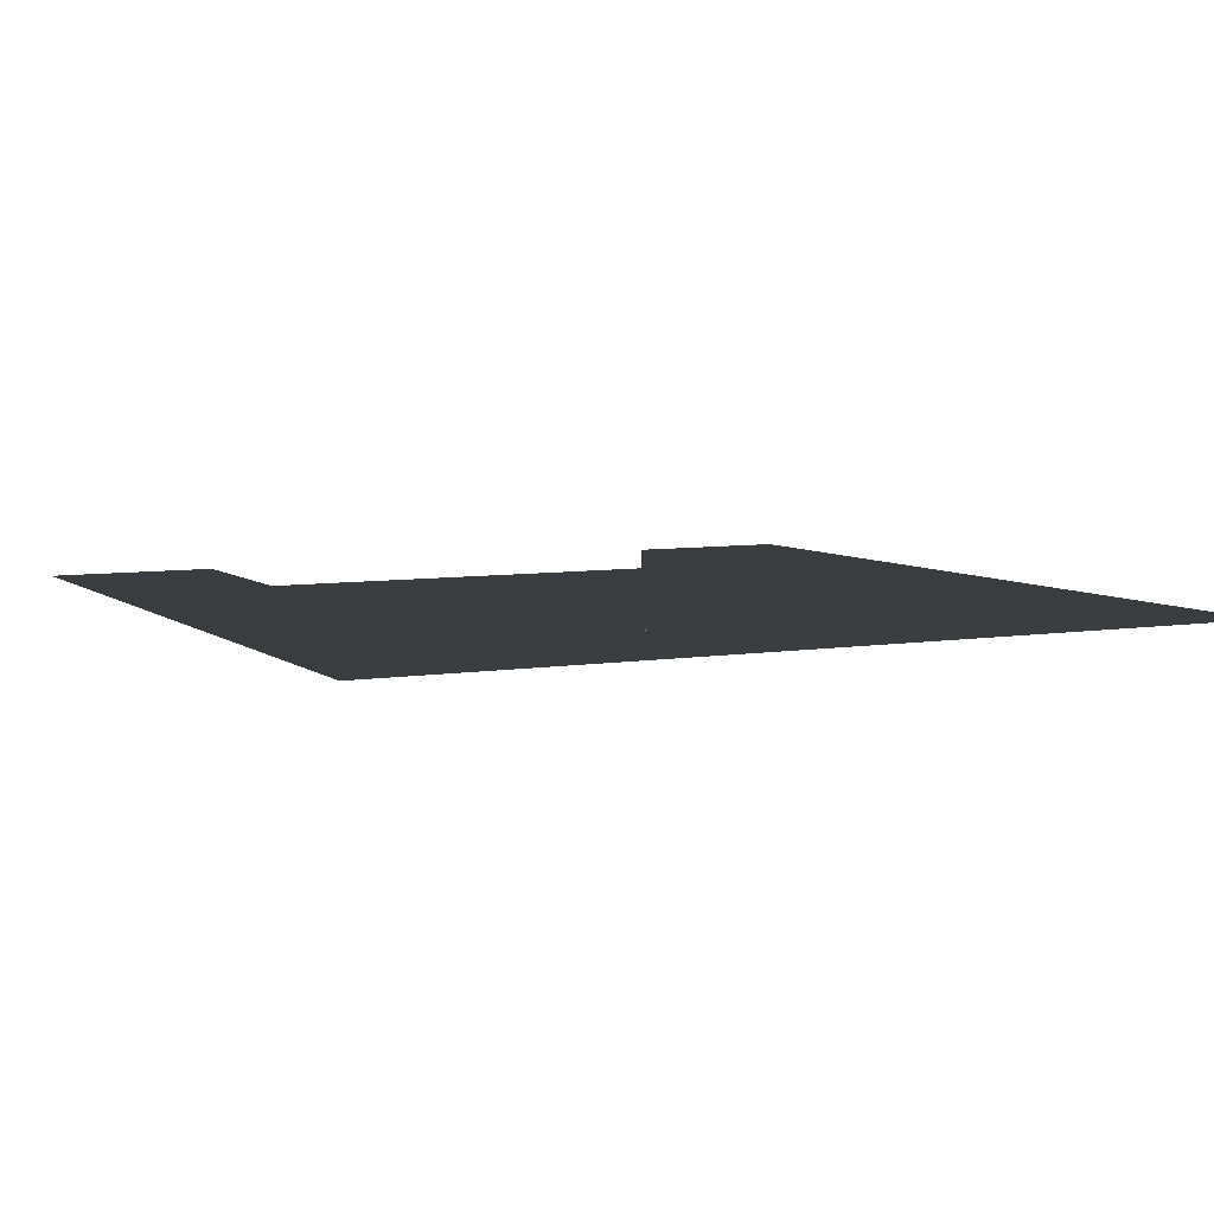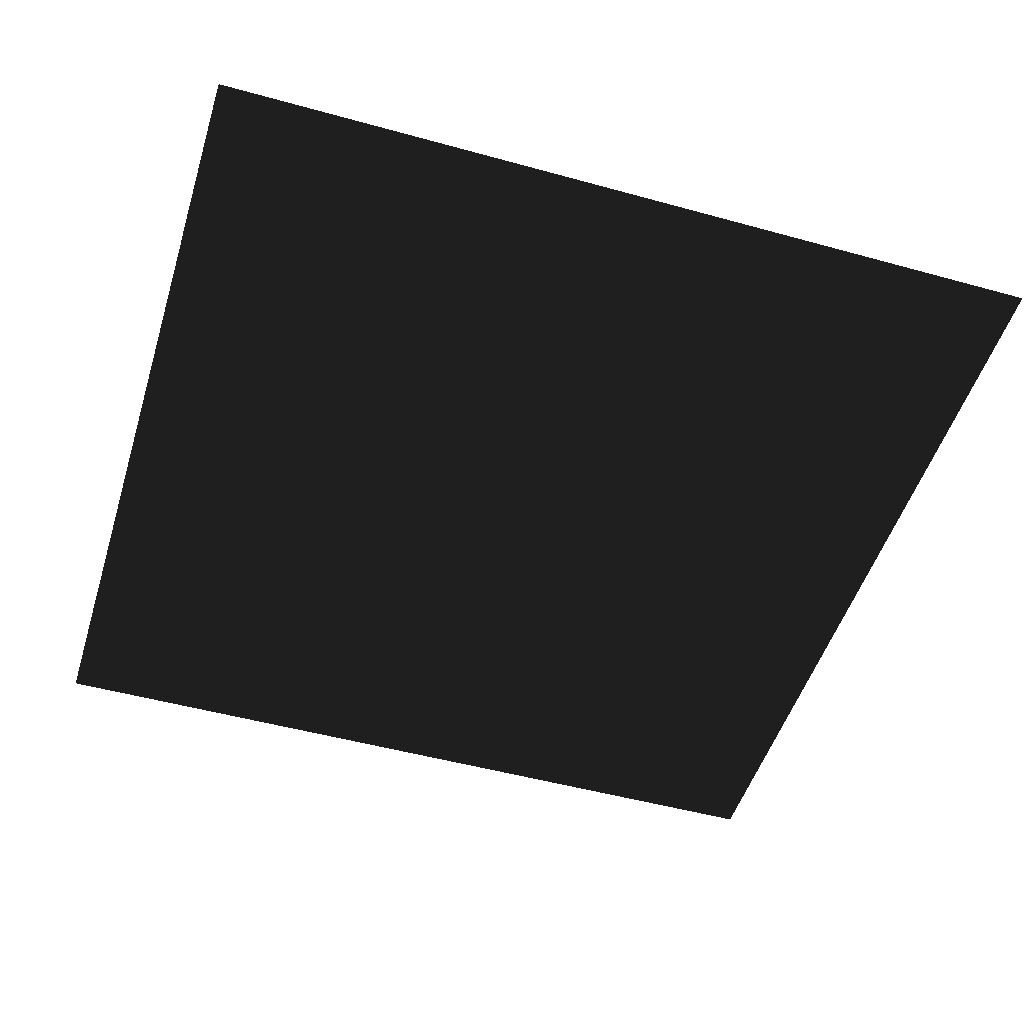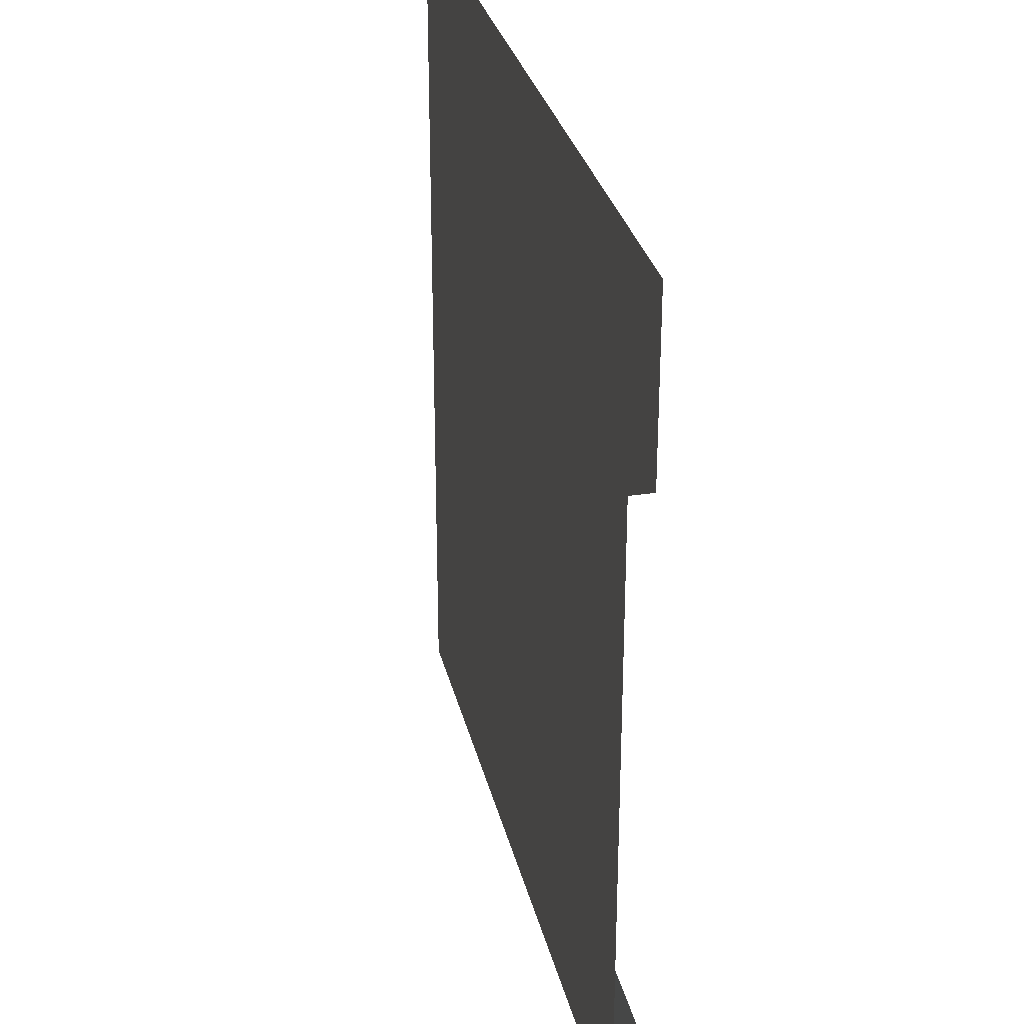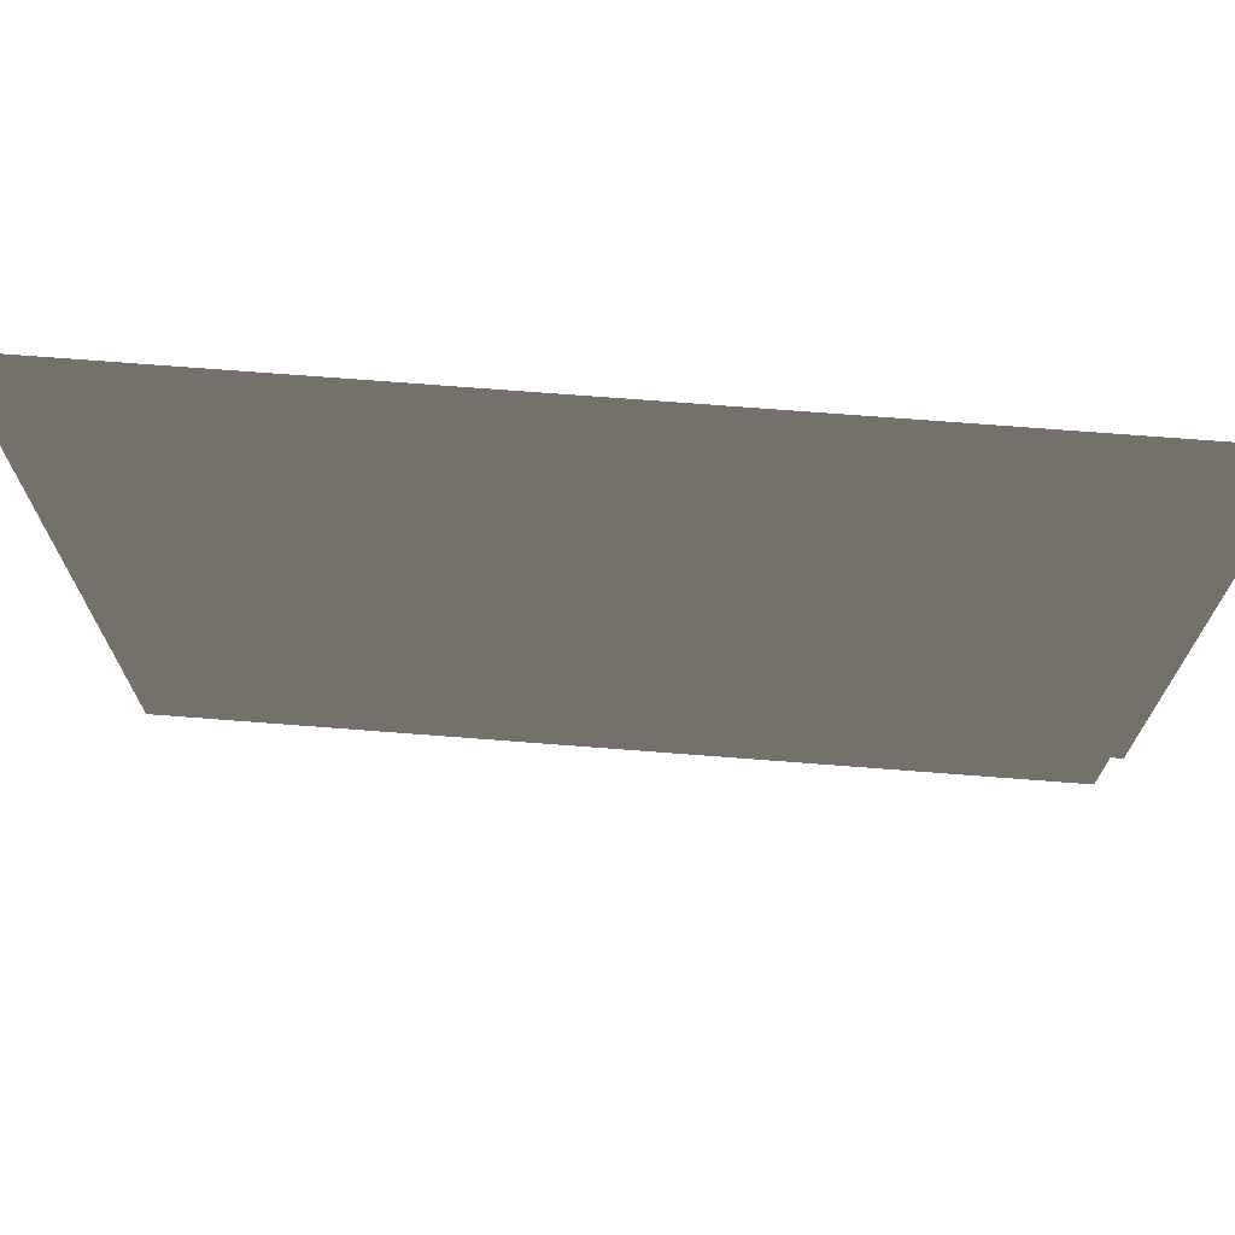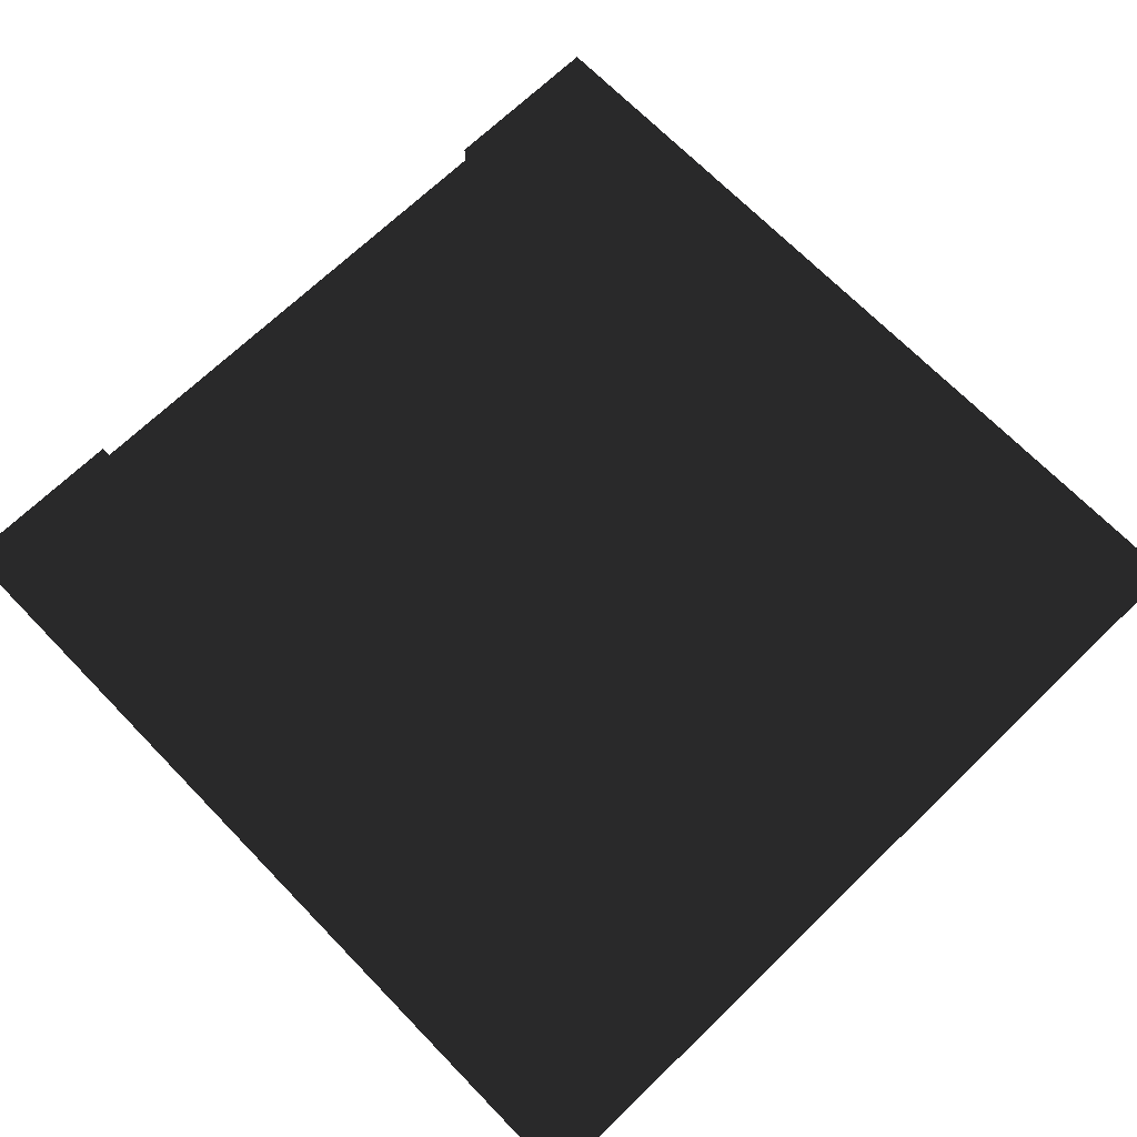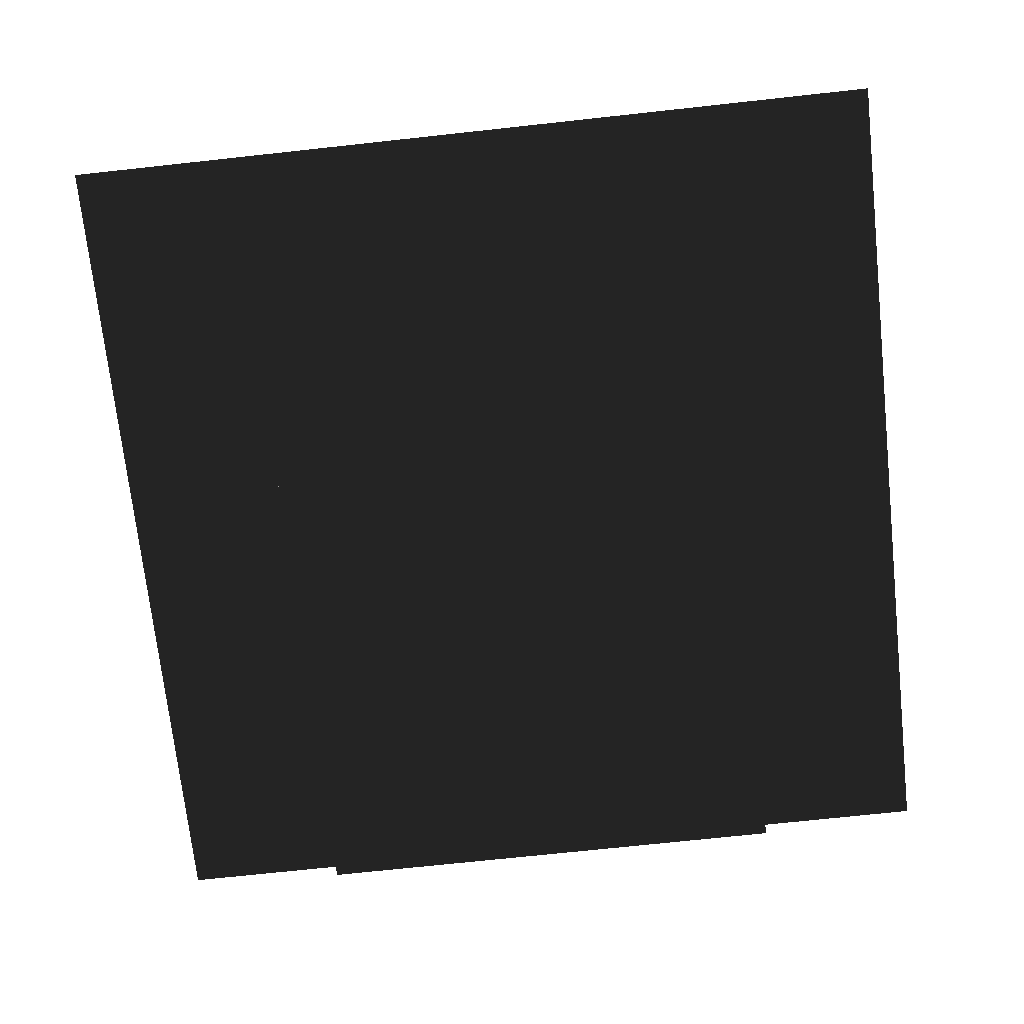
<metadata>
{"format":"obj","ext":"obj","renderer":"f3d","projection":"perspective","resolution":1024,"background":"white","views":[{"elev":6.4,"azim":-116.4,"up":"+Y"},{"elev":-49.7,"azim":163.0,"up":"+Y"},{"elev":30.1,"azim":77.2,"up":"+Z"},{"elev":72.5,"azim":4.4,"up":"+Z"},{"elev":68.8,"azim":-134.1,"up":"+Y"},{"elev":-71.8,"azim":-83.8,"up":"+Y"}]}
</metadata>
<code>
v 10 -0.5 -6
v 10 -0.5 6
v -6 -0.5 6
v -6 -0.5 -6
v 10 0 -6
v 10 0 6
v -6 0 6
v -6 0 -6
v 10 0 -10
v 10 0 10
v -10 0 10
v -10 0 -10
f 6 7 3 2
f 3 7 8 4
f 4 8 5 1
f 10 11 7 6
f 11 12 8 7
f 12 9 5 8
f 2 3 4 1

</code>
